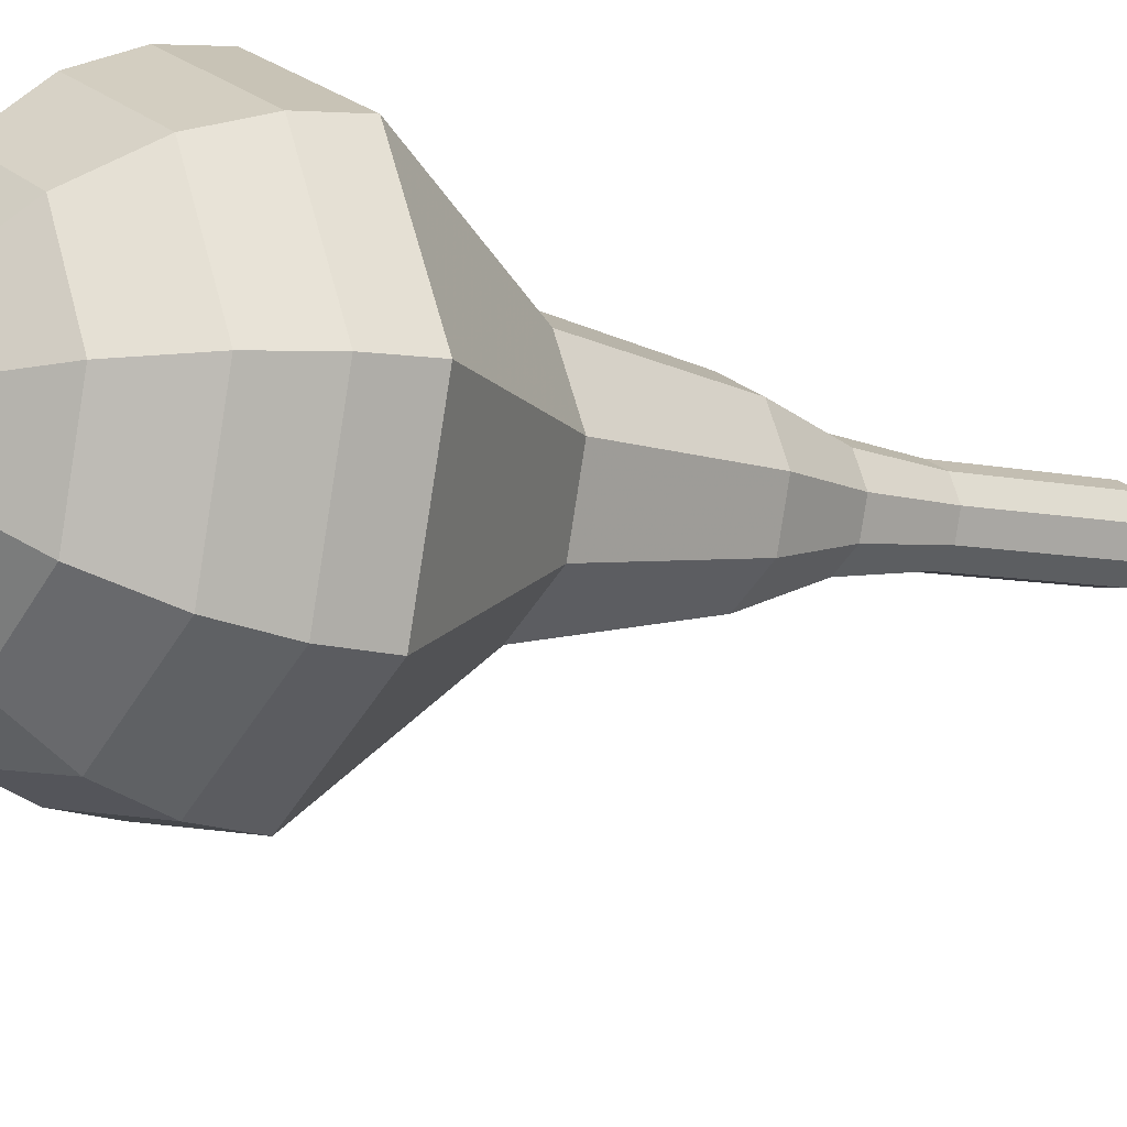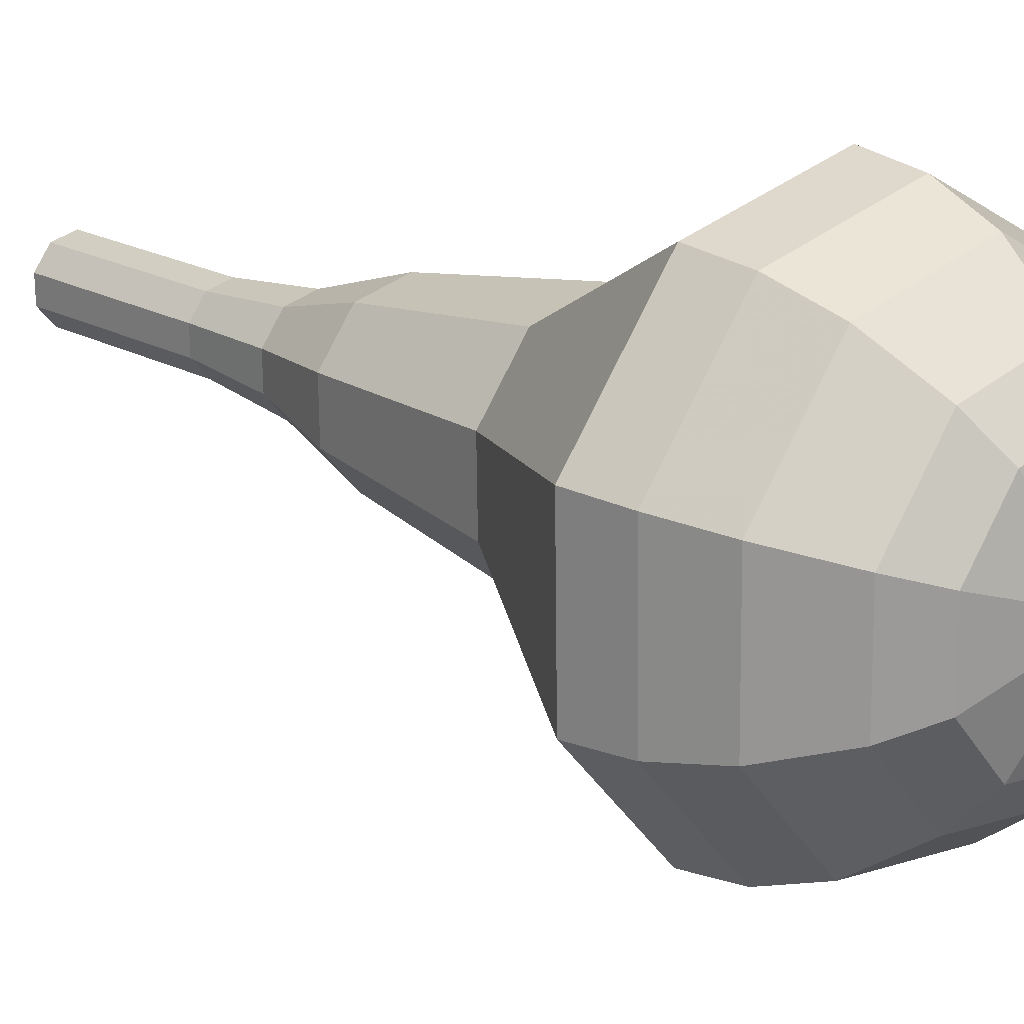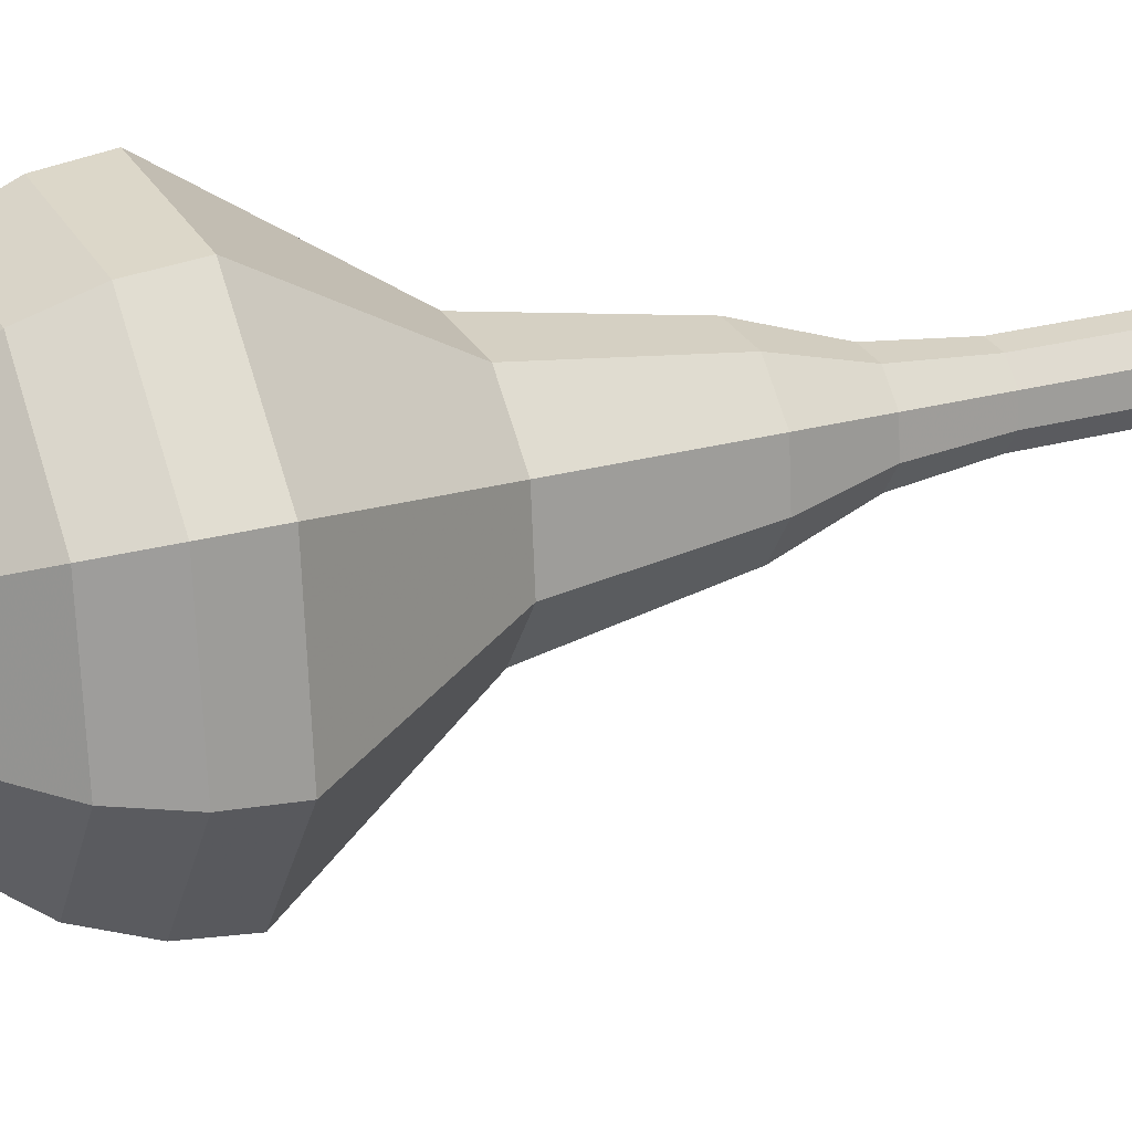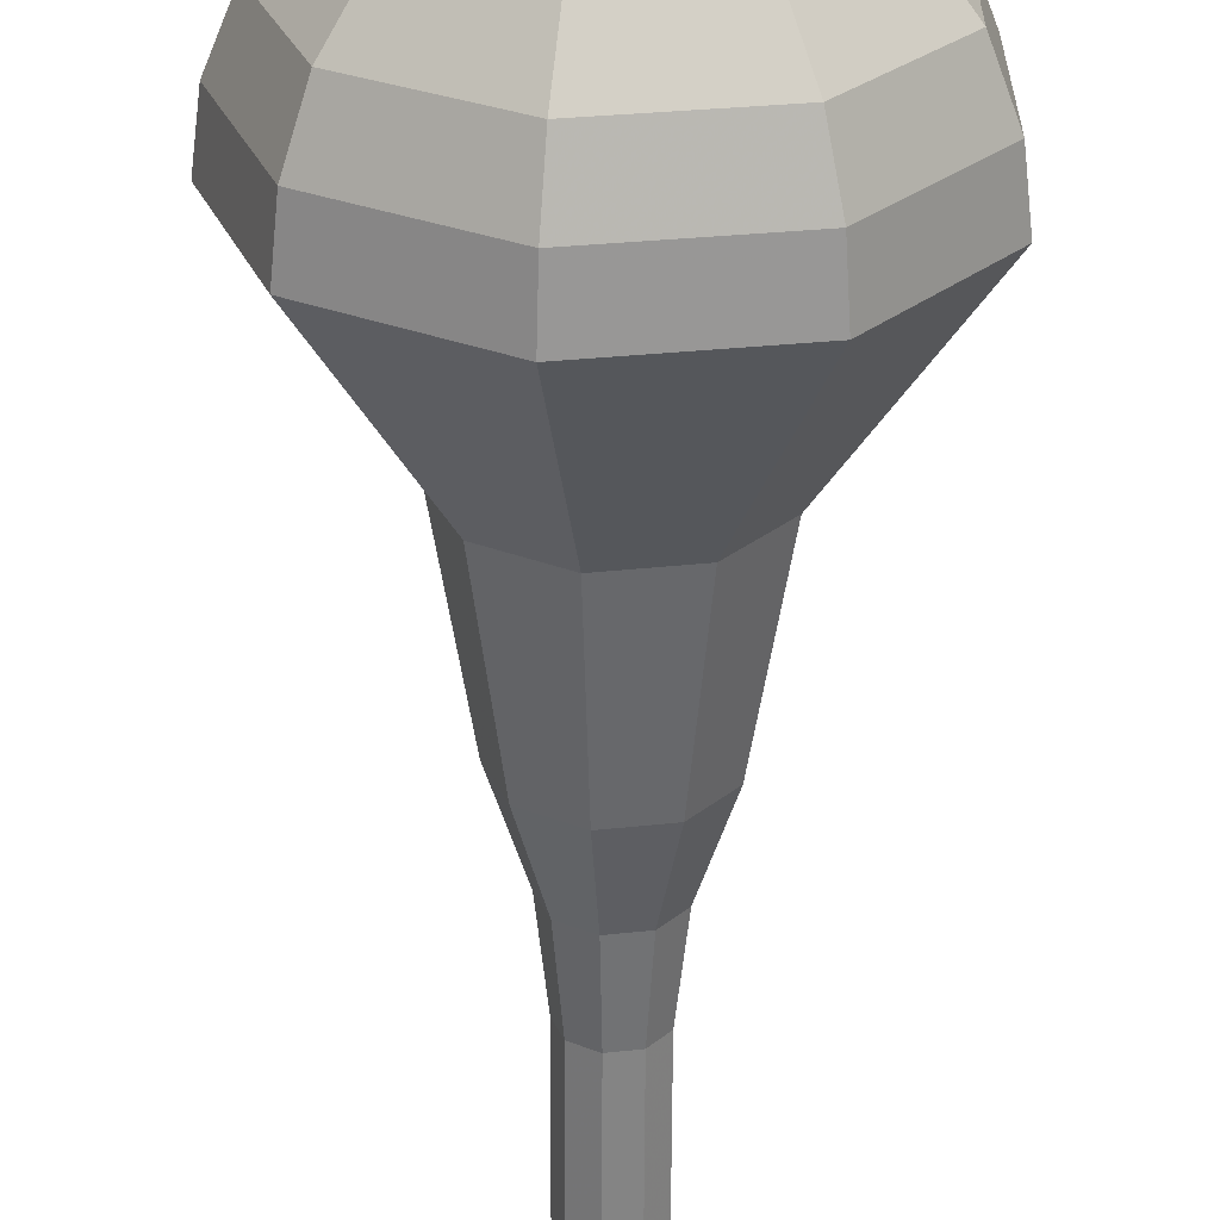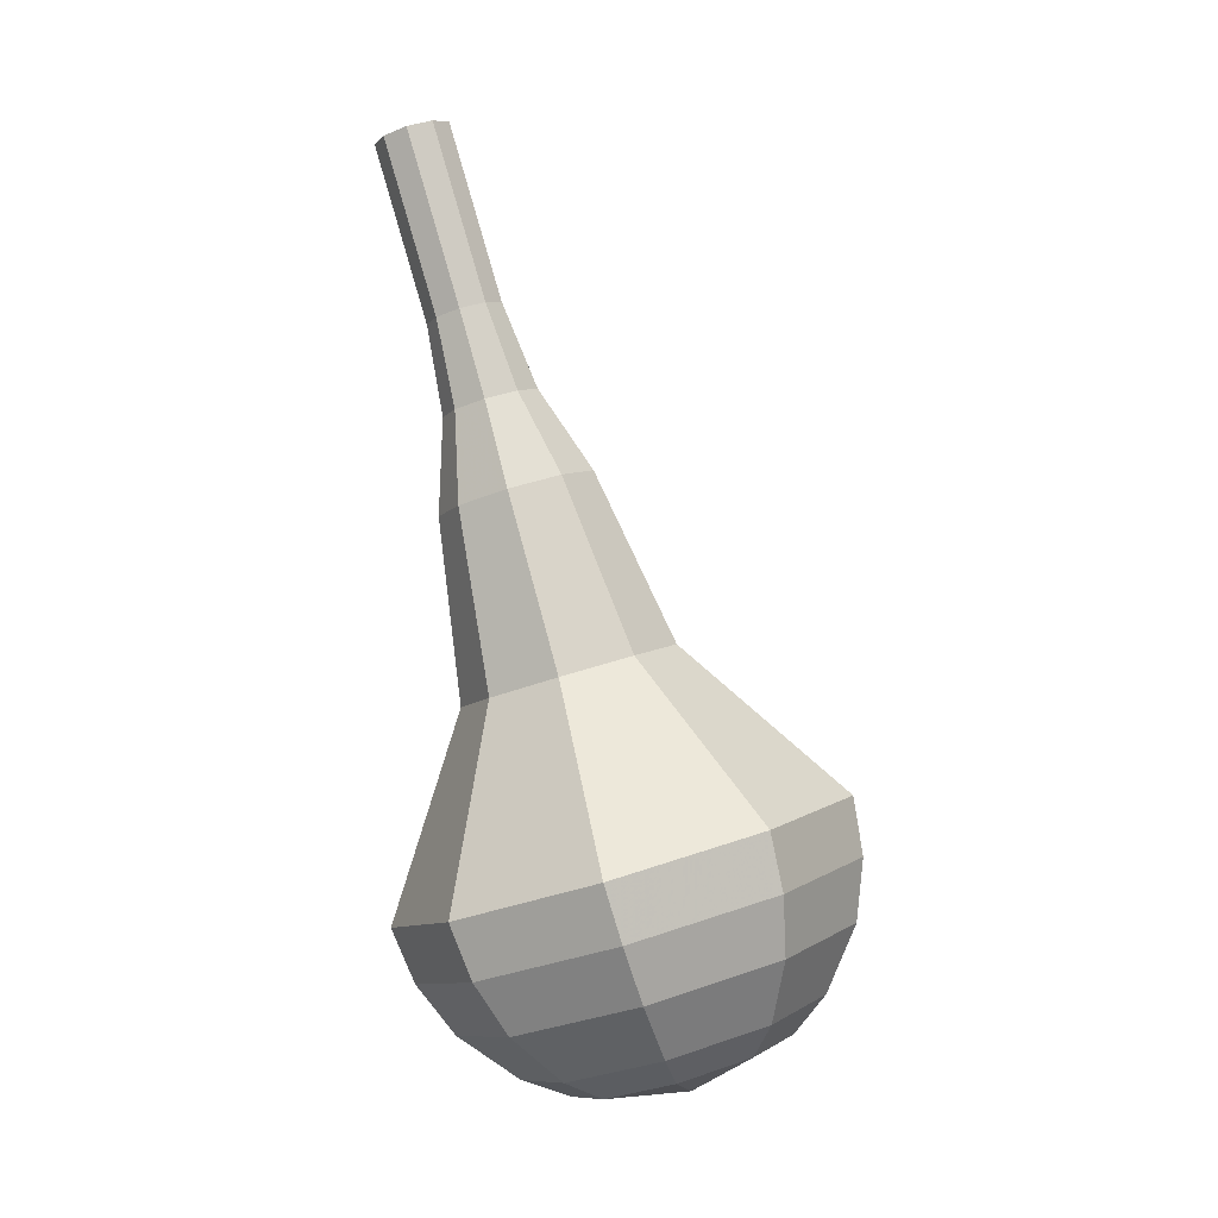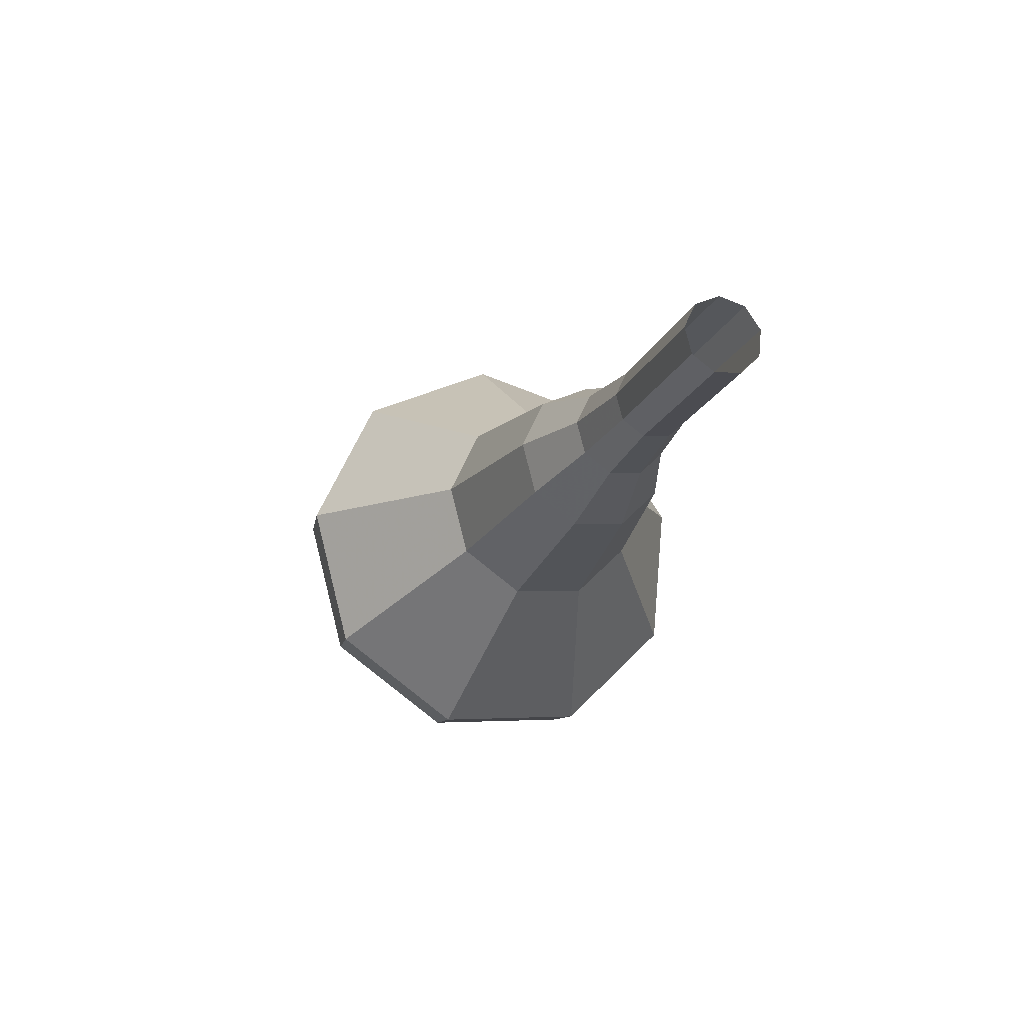
<metadata>
{"format":"obj","ext":"obj","renderer":"f3d","projection":"perspective","resolution":1024,"background":"white","views":[{"elev":-36.9,"azim":57.5,"up":"+Z"},{"elev":-5.8,"azim":-47.0,"up":"+Z"},{"elev":-23.4,"azim":73.7,"up":"+Z"},{"elev":-79.3,"azim":0.6,"up":"+Z"},{"elev":6.0,"azim":113.8,"up":"+Y"},{"elev":79.6,"azim":-113.6,"up":"+Y"}]}
</metadata>
<code>
g tube1
v 145.4 154.5 157.9
v 145.7 154.7 157.1
v 146.4 154.9 156.7
v 147.3 154.8 156.9
v 147.8 154.6 157.5
v 147.8 154.4 158.3
v 147.3 154.2 158.9
v 146.5 154.1 159.1
v 145.7 154.2 158.7
v 145.4 154.5 157.9
v 145.5 151.7 157
v 145.8 151.9 156.2
v 146.5 152.1 155.8
v 147.3 152 155.9
v 147.9 151.8 156.6
v 147.9 151.6 157.4
v 147.3 151.4 158
v 146.5 151.3 158.1
v 145.8 151.4 157.7
v 145.5 151.7 157
v 145.5 148.9 156
v 145.8 149.1 155.3
v 146.5 149.2 154.9
v 147.4 149.2 155
v 147.9 149 155.6
v 147.9 148.8 156.4
v 147.4 148.5 157.1
v 146.5 148.5 157.2
v 145.8 148.6 156.8
v 145.5 148.9 156
v 145.2 146 155.1
v 145.6 146.4 154.2
v 146.5 146.5 153.6
v 147.6 146.5 153.8
v 148.3 146.2 154.6
v 148.3 145.9 155.6
v 147.6 145.6 156.4
v 146.5 145.6 156.6
v 145.6 145.7 156.1
v 145.2 146 155.1
v 144.3 143.2 154.2
v 144.9 143.7 152.6
v 146.4 144 151.8
v 148.1 144 152.1
v 149.2 143.6 153.4
v 149.3 143 155
v 148.1 142.6 156.3
v 146.4 142.5 156.6
v 144.9 142.7 155.8
v 144.3 143.2 154.2
v 143.4 137.6 152.3
v 144.2 138.3 150.2
v 146.3 138.7 149
v 148.7 138.6 149.4
v 150.3 138.1 151.2
v 150.3 137.3 153.5
v 148.7 136.7 155.3
v 146.3 136.5 155.7
v 144.2 136.9 154.5
v 143.4 137.6 152.3
v 139.5 131.9 150.5
v 141.2 133.4 145.9
v 145.7 134.3 143.5
v 150.7 134.1 144.3
v 154 132.9 148.1
v 154.1 131.3 152.9
v 150.8 130 156.7
v 145.7 129.7 157.5
v 141.3 130.4 155.1
v 139.5 131.9 150.5
v 139.8 130.1 149.9
v 141.4 131.6 145.5
v 145.7 132.4 143.1
v 150.6 132.2 143.9
v 153.8 131.1 147.6
v 153.9 129.5 152.3
v 150.7 128.3 155.9
v 145.8 128 156.7
v 141.5 128.7 154.3
v 139.8 130.1 149.9
v 140.6 128.3 149.3
v 142.1 129.7 145.4
v 145.9 130.4 143.3
v 150.3 130.2 144
v 153.1 129.2 147.2
v 153.2 127.8 151.4
v 150.3 126.7 154.7
v 146 126.4 155.4
v 142.1 127.1 153.3
v 140.6 128.3 149.3
v 142.1 126.6 148.7
v 143.3 127.6 145.7
v 146.2 128.2 144.1
v 149.5 128 144.7
v 151.7 127.3 147.1
v 151.7 126.2 150.4
v 149.6 125.4 152.8
v 146.2 125.1 153.4
v 143.3 125.6 151.8
v 142.1 126.6 148.7
v 143.5 125.7 148.5
v 144.3 126.5 146.2
v 146.4 126.9 145.1
v 148.9 126.8 145.5
v 150.5 126.2 147.3
v 150.5 125.4 149.6
v 148.9 124.8 151.4
v 146.5 124.6 151.8
v 144.3 125 150.7
v 143.5 125.7 148.5
v 147.1 124.9 148.2
v 147.1 124.9 148.2
v 147.1 124.9 148.2
v 147.1 124.9 148.2
v 147.1 124.9 148.2
v 147.1 124.9 148.2
v 147.1 124.9 148.2
v 147.1 124.9 148.2
v 147.1 124.9 148.2
v 147.1 124.9 148.2
f 1 2 12
f 12 11 1
f 2 3 13
f 13 12 2
f 3 4 14
f 14 13 3
f 4 5 15
f 15 14 4
f 5 6 16
f 16 15 5
f 6 7 17
f 17 16 6
f 7 8 18
f 18 17 7
f 8 9 19
f 19 18 8
f 9 10 20
f 20 19 9
f 11 12 22
f 22 21 11
f 12 13 23
f 23 22 12
f 13 14 24
f 24 23 13
f 14 15 25
f 25 24 14
f 15 16 26
f 26 25 15
f 16 17 27
f 27 26 16
f 17 18 28
f 28 27 17
f 18 19 29
f 29 28 18
f 19 20 30
f 30 29 19
f 21 22 32
f 32 31 21
f 22 23 33
f 33 32 22
f 23 24 34
f 34 33 23
f 24 25 35
f 35 34 24
f 25 26 36
f 36 35 25
f 26 27 37
f 37 36 26
f 27 28 38
f 38 37 27
f 28 29 39
f 39 38 28
f 29 30 40
f 40 39 29
f 31 32 42
f 42 41 31
f 32 33 43
f 43 42 32
f 33 34 44
f 44 43 33
f 34 35 45
f 45 44 34
f 35 36 46
f 46 45 35
f 36 37 47
f 47 46 36
f 37 38 48
f 48 47 37
f 38 39 49
f 49 48 38
f 39 40 50
f 50 49 39
f 41 42 52
f 52 51 41
f 42 43 53
f 53 52 42
f 43 44 54
f 54 53 43
f 44 45 55
f 55 54 44
f 45 46 56
f 56 55 45
f 46 47 57
f 57 56 46
f 47 48 58
f 58 57 47
f 48 49 59
f 59 58 48
f 49 50 60
f 60 59 49
f 51 52 62
f 62 61 51
f 52 53 63
f 63 62 52
f 53 54 64
f 64 63 53
f 54 55 65
f 65 64 54
f 55 56 66
f 66 65 55
f 56 57 67
f 67 66 56
f 57 58 68
f 68 67 57
f 58 59 69
f 69 68 58
f 59 60 70
f 70 69 59
f 61 62 72
f 72 71 61
f 62 63 73
f 73 72 62
f 63 64 74
f 74 73 63
f 64 65 75
f 75 74 64
f 65 66 76
f 76 75 65
f 66 67 77
f 77 76 66
f 67 68 78
f 78 77 67
f 68 69 79
f 79 78 68
f 69 70 80
f 80 79 69
f 71 72 82
f 82 81 71
f 72 73 83
f 83 82 72
f 73 74 84
f 84 83 73
f 74 75 85
f 85 84 74
f 75 76 86
f 86 85 75
f 76 77 87
f 87 86 76
f 77 78 88
f 88 87 77
f 78 79 89
f 89 88 78
f 79 80 90
f 90 89 79
f 81 82 92
f 92 91 81
f 82 83 93
f 93 92 82
f 83 84 94
f 94 93 83
f 84 85 95
f 95 94 84
f 85 86 96
f 96 95 85
f 86 87 97
f 97 96 86
f 87 88 98
f 98 97 87
f 88 89 99
f 99 98 88
f 89 90 100
f 100 99 89
f 91 92 102
f 102 101 91
f 92 93 103
f 103 102 92
f 93 94 104
f 104 103 93
f 94 95 105
f 105 104 94
f 95 96 106
f 106 105 95
f 96 97 107
f 107 106 96
f 97 98 108
f 108 107 97
f 98 99 109
f 109 108 98
f 99 100 110
f 110 109 99
f 101 102 112
f 112 111 101
f 102 103 113
f 113 112 102
f 103 104 114
f 114 113 103
f 104 105 115
f 115 114 104
f 105 106 116
f 116 115 105
f 106 107 117
f 117 116 106
f 107 108 118
f 118 117 107
f 108 109 119
f 119 118 108
f 109 110 120
f 120 119 109
g

</code>
